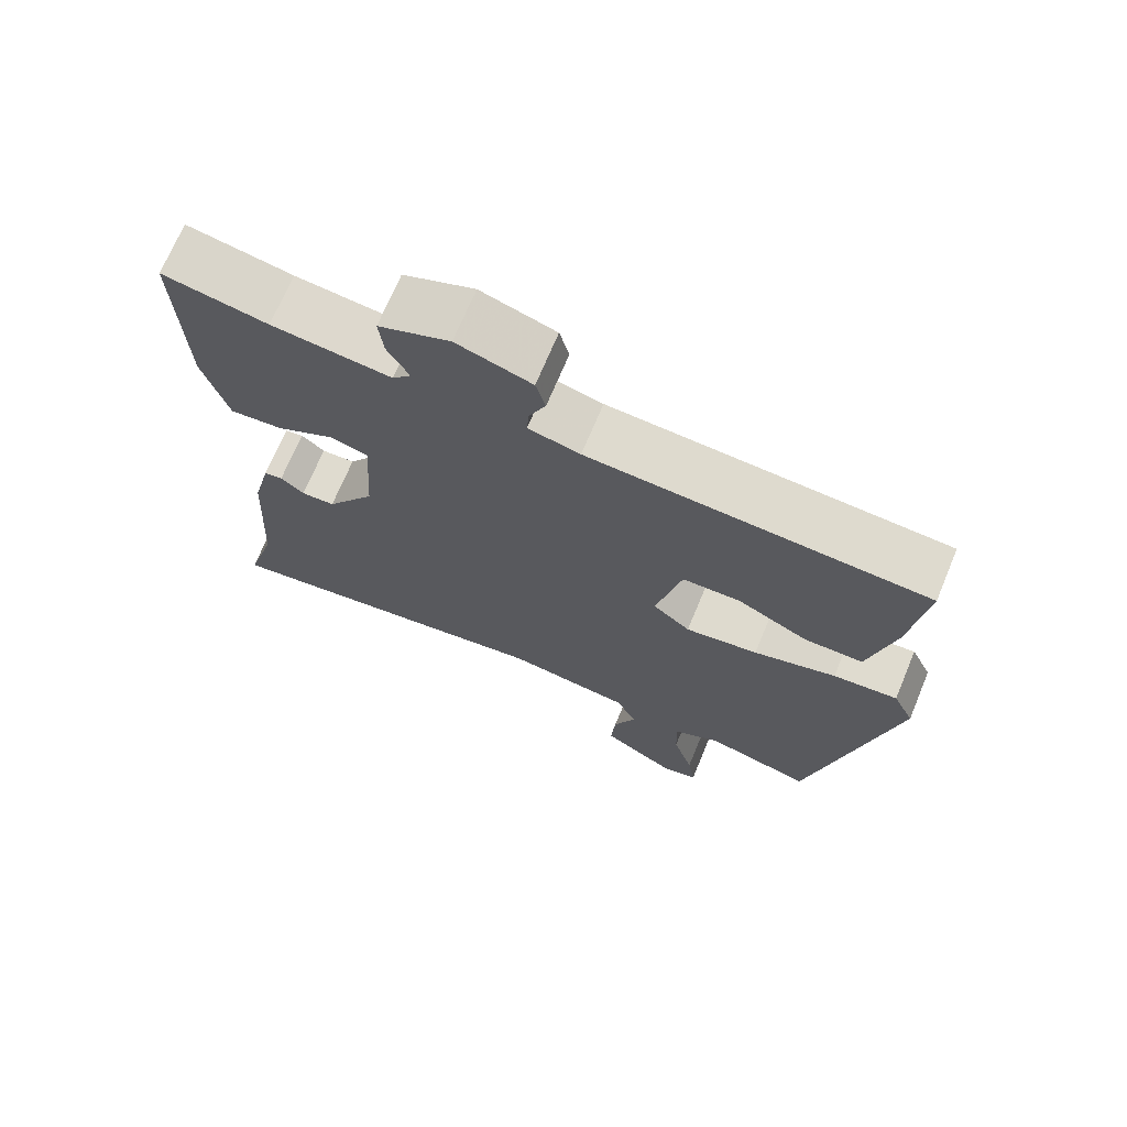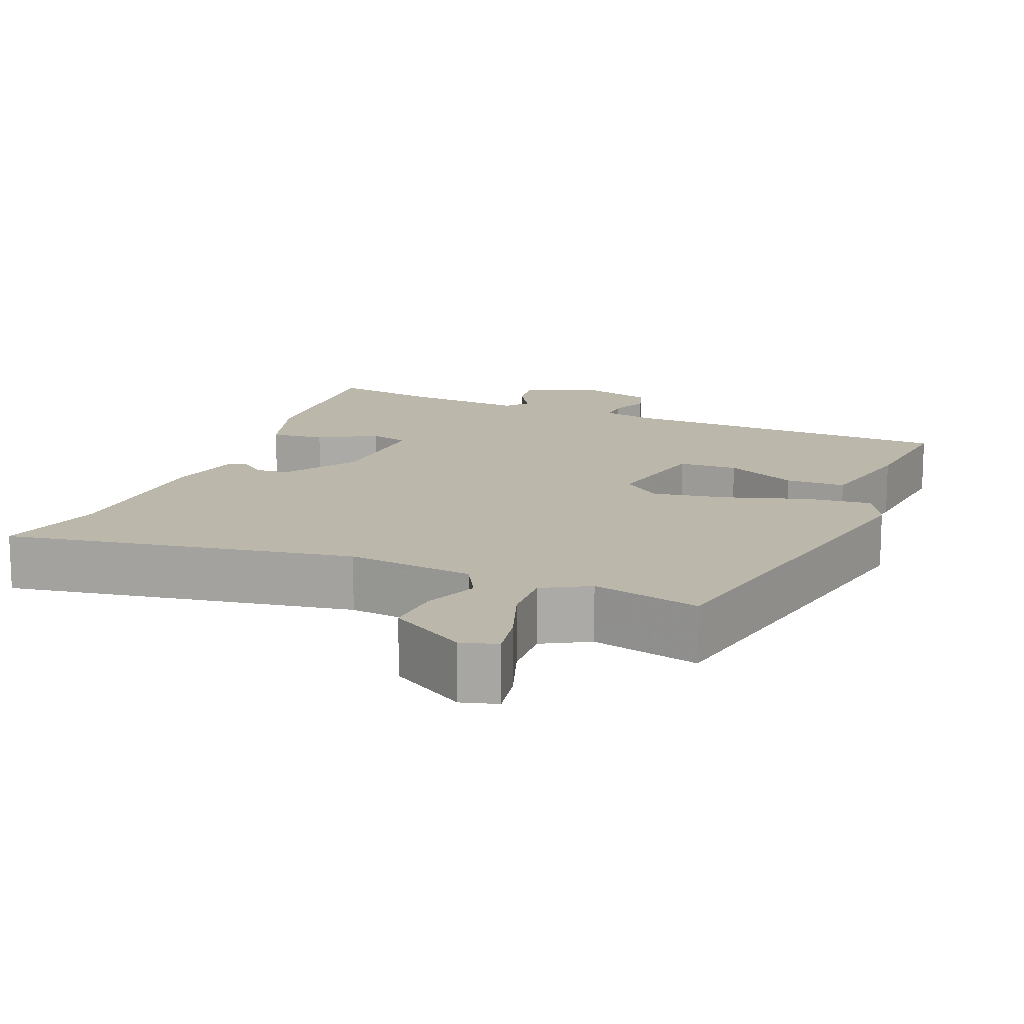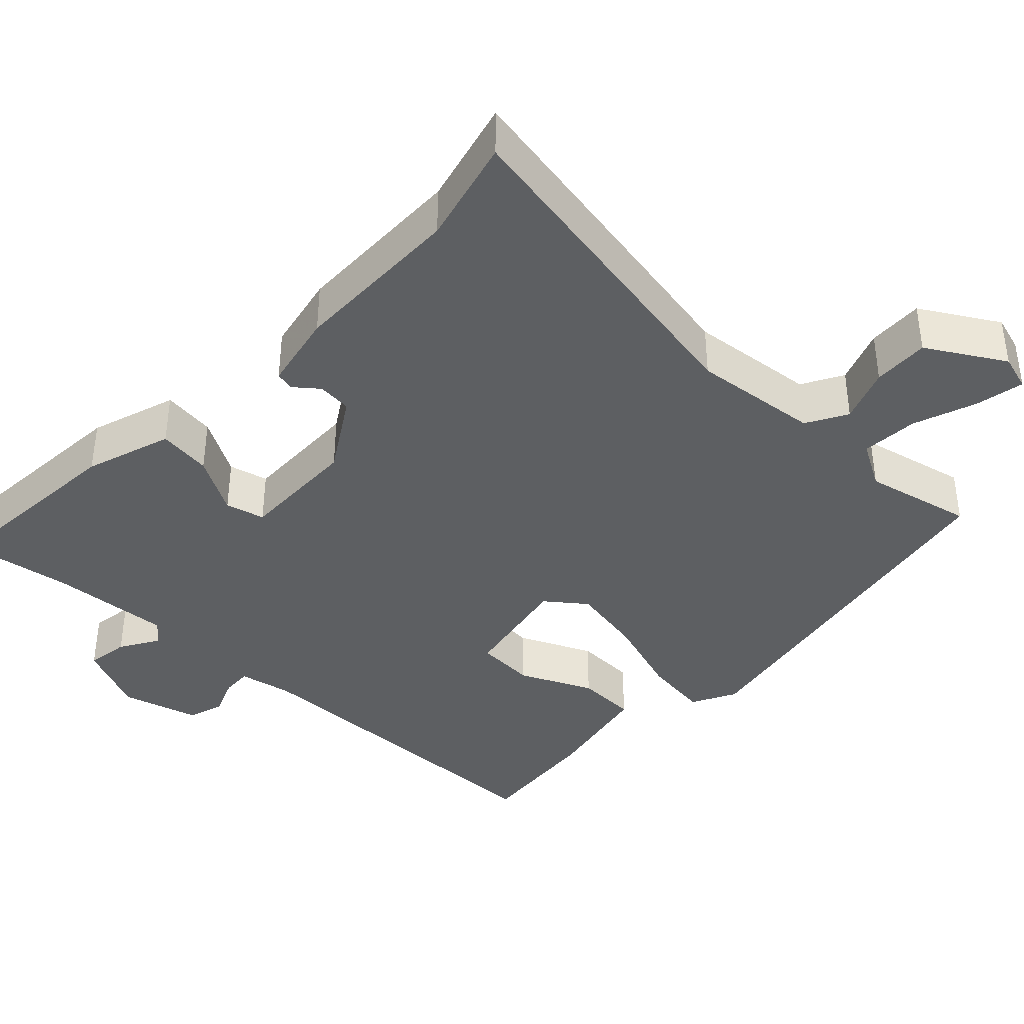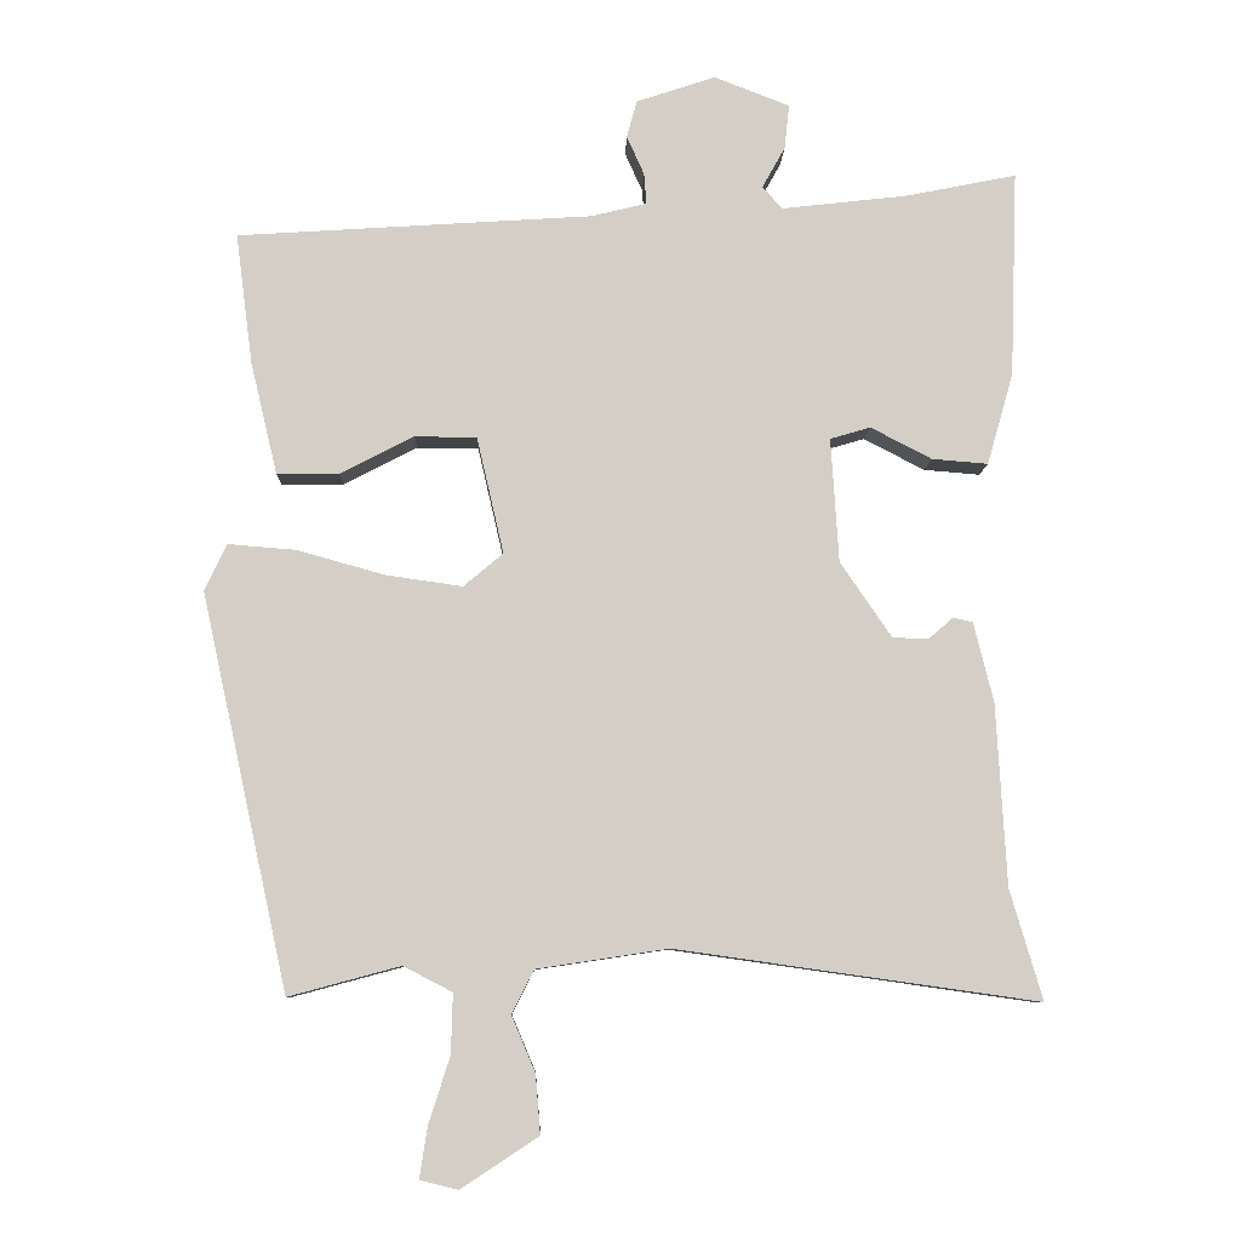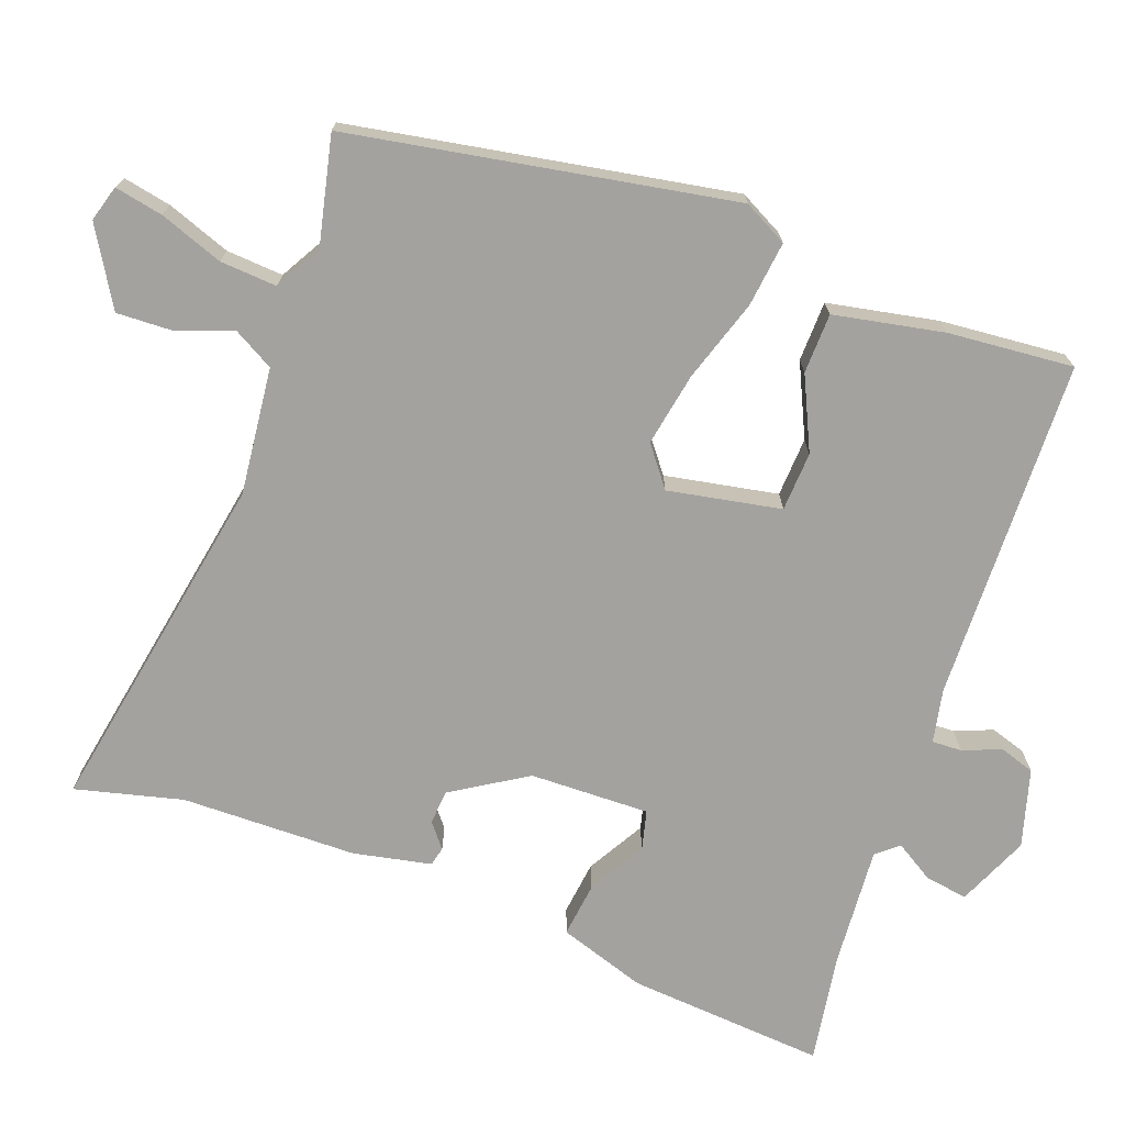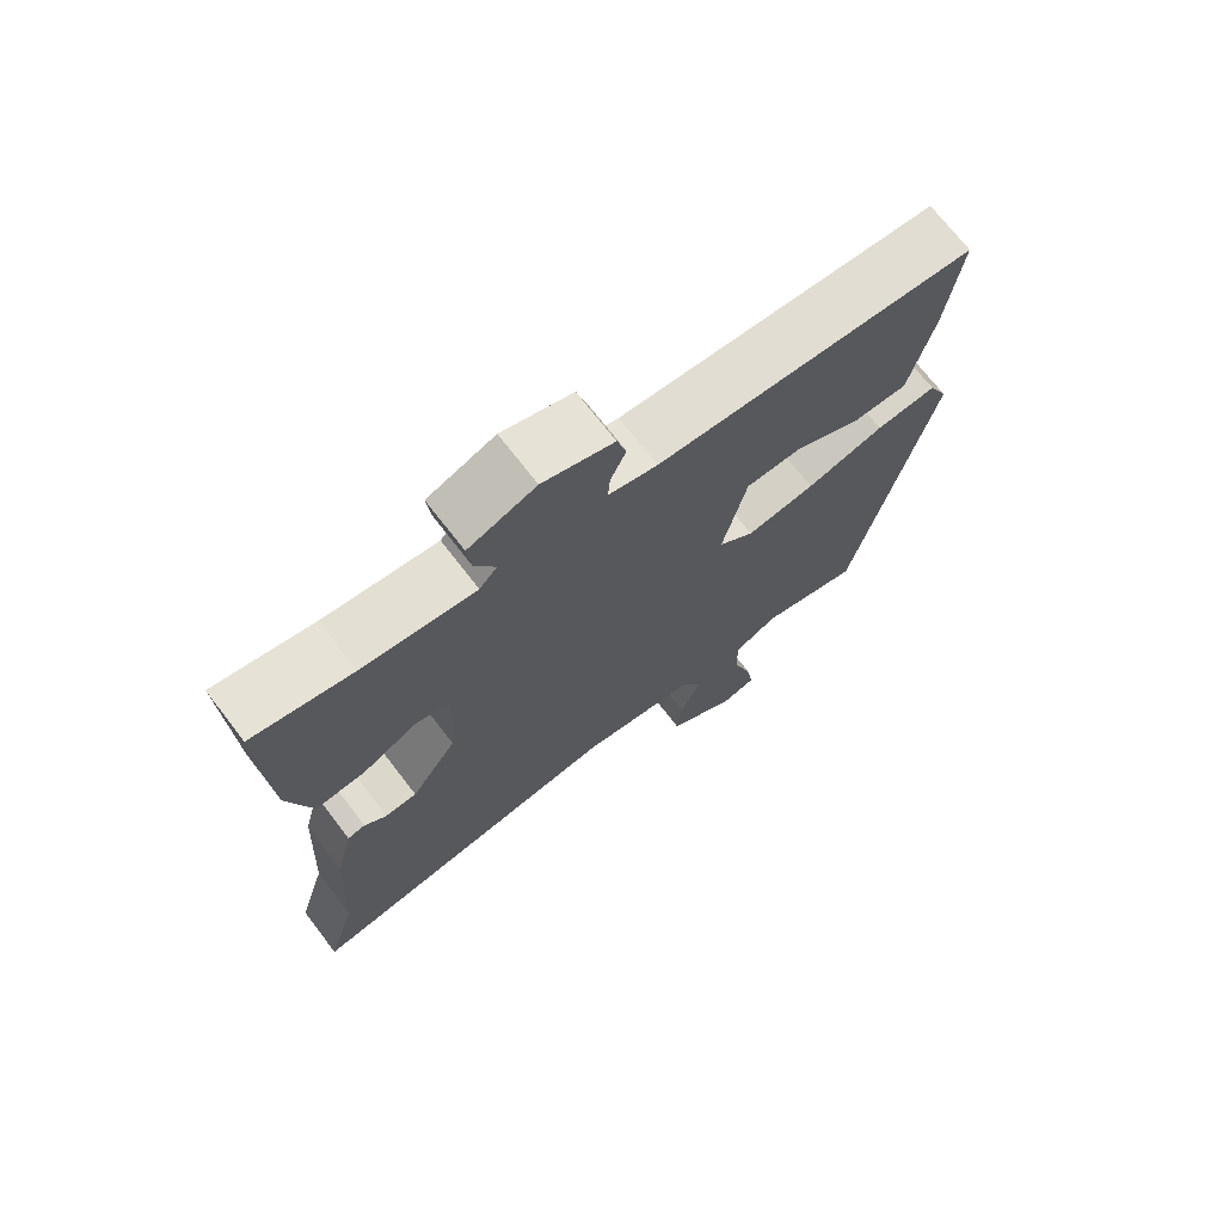
<metadata>
{"format":"obj","ext":"obj","renderer":"f3d","projection":"perspective","resolution":1024,"background":"white","views":[{"elev":70.4,"azim":-157.4,"up":"+Z"},{"elev":14.3,"azim":-159.5,"up":"+Y"},{"elev":-39.6,"azim":134.1,"up":"+Y"},{"elev":-8.1,"azim":-1.6,"up":"+Z"},{"elev":-72.6,"azim":-112.4,"up":"+Y"},{"elev":71.3,"azim":142.4,"up":"+Z"}]}
</metadata>
<code>
v -0.421 0.07 -0.51
v -0.531 0.07 -0.011
v -0.503 0.07 0.048
v -0.417 0.07 0.041
v -0.307 0.07 0.01
v -0.21 0.07 -0.004
v -0.16 0.07 0.038
v -0.194 0.07 0.185
v -0.272 0.07 0.186
v -0.365 0.07 0.138
v -0.444 0.07 0.137
v -0.478 0.07 0.28
v -0.499 0.07 0.444
v -0.05 0.07 0.473
v 0.019 0.07 0.49
v 0.016 0.07 0.529
v -0.006 0.07 0.578
v 0.007 0.07 0.625
v 0.107 0.07 0.658
v 0.202 0.07 0.621
v 0.196 0.07 0.565
v 0.167 0.07 0.513
v 0.192 0.07 0.485
v 0.351 0.07 0.503
v 0.491 0.07 0.531
v 0.482 0.07 0.271
v 0.449 0.07 0.155
v 0.378 0.07 0.161
v 0.301 0.07 0.201
v 0.25 0.07 0.186
v 0.26 0.07 0.029
v 0.325 0.07 -0.066
v 0.37 0.07 -0.068
v 0.401 0.07 -0.041
v 0.426 0.07 -0.046
v 0.451 0.07 -0.147
v 0.464 0.07 -0.377
v 0.505 0.07 -0.516
v 0.047 0.07 -0.451
v -0.119 0.07 -0.476
v -0.147 0.07 -0.531
v -0.117 0.07 -0.602
v -0.111 0.07 -0.676
v -0.209 0.07 -0.74
v -0.257 0.07 -0.728
v -0.247 0.07 -0.664
v -0.22 0.07 -0.579
v -0.218 0.07 -0.504
v -0.28 0.07 -0.472
v -0.421 0 -0.51
v -0.531 0 -0.011
v -0.503 0 0.048
v -0.417 0 0.041
v -0.307 0 0.01
v -0.21 0 -0.004
v -0.16 0 0.038
v -0.194 0 0.185
v -0.272 0 0.186
v -0.365 0 0.138
v -0.444 0 0.137
v -0.478 0 0.28
v -0.499 0 0.444
v -0.05 0 0.473
v 0.019 0 0.49
v 0.016 0 0.529
v -0.006 0 0.578
v 0.007 0 0.625
v 0.107 0 0.658
v 0.202 0 0.621
v 0.196 0 0.565
v 0.167 0 0.513
v 0.192 0 0.485
v 0.351 0 0.503
v 0.491 0 0.531
v 0.482 0 0.271
v 0.449 0 0.155
v 0.378 0 0.161
v 0.301 0 0.201
v 0.25 0 0.186
v 0.26 0 0.029
v 0.325 0 -0.066
v 0.37 0 -0.068
v 0.401 0 -0.041
v 0.426 0 -0.046
v 0.451 0 -0.147
v 0.464 0 -0.377
v 0.505 0 -0.516
v 0.047 0 -0.451
v -0.119 0 -0.476
v -0.147 0 -0.531
v -0.117 0 -0.602
v -0.111 0 -0.676
v -0.209 0 -0.74
v -0.257 0 -0.728
v -0.247 0 -0.664
v -0.22 0 -0.579
v -0.218 0 -0.504
v -0.28 0 -0.472
f 45 46 47
f 44 45 47
f 43 44 47
f 42 43 47
f 41 42 47
f 40 41 47 48
f 37 38 39
f 36 37 39
f 35 36 39
f 34 35 39
f 33 34 39
f 32 33 39 40
f 40 48 49
f 32 40 49
f 31 32 49
f 27 28 29
f 26 27 29
f 25 26 29
f 24 25 29
f 23 24 29 30
f 31 49 1
f 30 31 1
f 23 30 1
f 22 23 1
f 20 21 22
f 19 20 22
f 18 19 22
f 17 18 22
f 16 17 22
f 12 13 14
f 11 12 14
f 10 11 14
f 9 10 14
f 8 9 14 15
f 7 8 15
f 3 4 5
f 2 3 5
f 1 2 5
f 1 5 6
f 15 16 22
f 7 15 22
f 7 22 1
f 1 6 7
f 96 95 94
f 96 94 93
f 96 93 92
f 96 92 91
f 96 91 90
f 97 96 90 89
f 88 87 86
f 88 86 85
f 88 85 84
f 88 84 83
f 88 83 82
f 89 88 82 81
f 98 97 89
f 98 89 81
f 98 81 80
f 78 77 76
f 78 76 75
f 78 75 74
f 78 74 73
f 79 78 73 72
f 50 98 80
f 50 80 79
f 50 79 72
f 50 72 71
f 71 70 69
f 71 69 68
f 71 68 67
f 71 67 66
f 71 66 65
f 63 62 61
f 63 61 60
f 63 60 59
f 63 59 58
f 64 63 58 57
f 64 57 56
f 54 53 52
f 54 52 51
f 54 51 50
f 55 54 50
f 71 65 64
f 71 64 56
f 50 71 56
f 56 55 50
f 1 50 51 2
f 2 51 52 3
f 3 52 53 4
f 4 53 54 5
f 5 54 55 6
f 6 55 56 7
f 7 56 57 8
f 8 57 58 9
f 9 58 59 10
f 10 59 60 11
f 11 60 61 12
f 12 61 62 13
f 13 62 63 14
f 14 63 64 15
f 15 64 65 16
f 16 65 66 17
f 17 66 67 18
f 18 67 68 19
f 19 68 69 20
f 20 69 70 21
f 21 70 71 22
f 22 71 72 23
f 23 72 73 24
f 24 73 74 25
f 25 74 75 26
f 26 75 76 27
f 27 76 77 28
f 28 77 78 29
f 29 78 79 30
f 30 79 80 31
f 31 80 81 32
f 32 81 82 33
f 33 82 83 34
f 34 83 84 35
f 35 84 85 36
f 36 85 86 37
f 37 86 87 38
f 38 87 88 39
f 39 88 89 40
f 40 89 90 41
f 41 90 91 42
f 42 91 92 43
f 43 92 93 44
f 44 93 94 45
f 45 94 95 46
f 46 95 96 47
f 47 96 97 48
f 48 97 98 49
f 49 98 50 1

</code>
